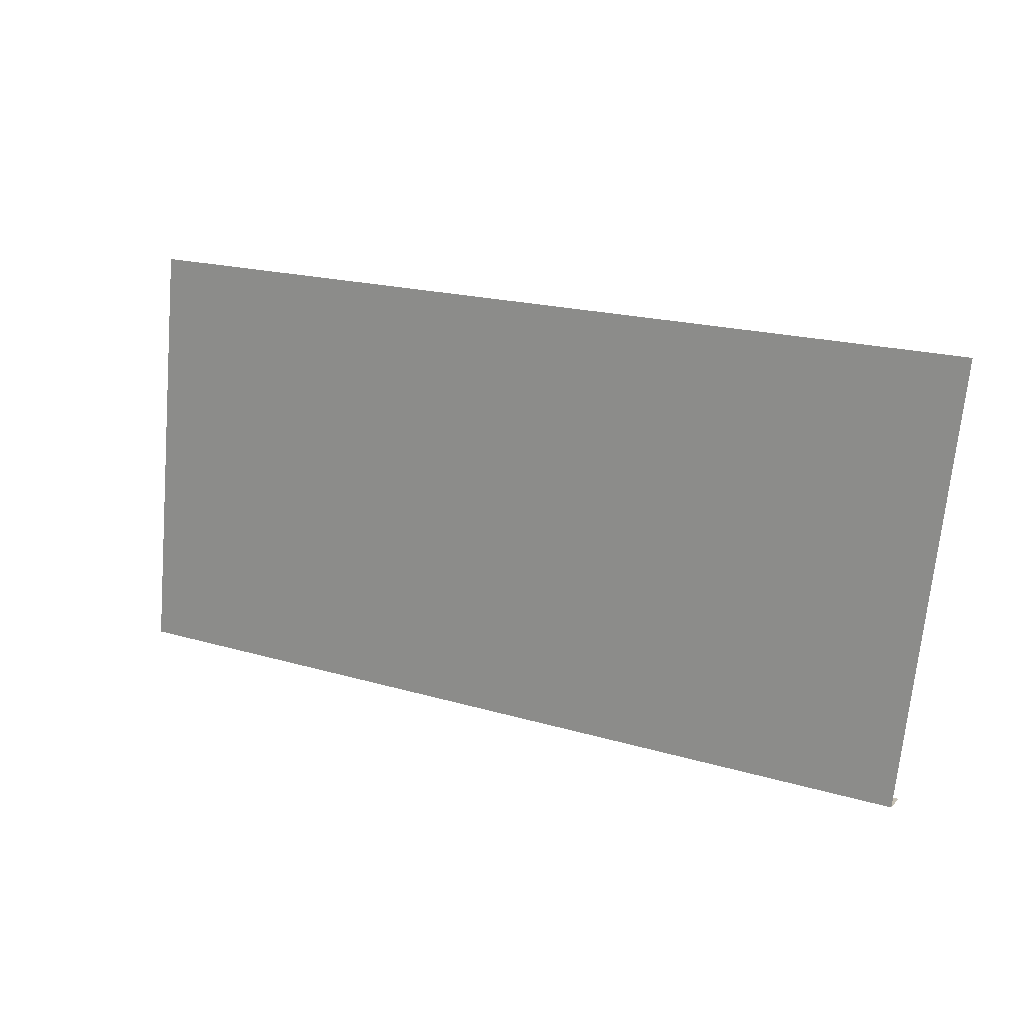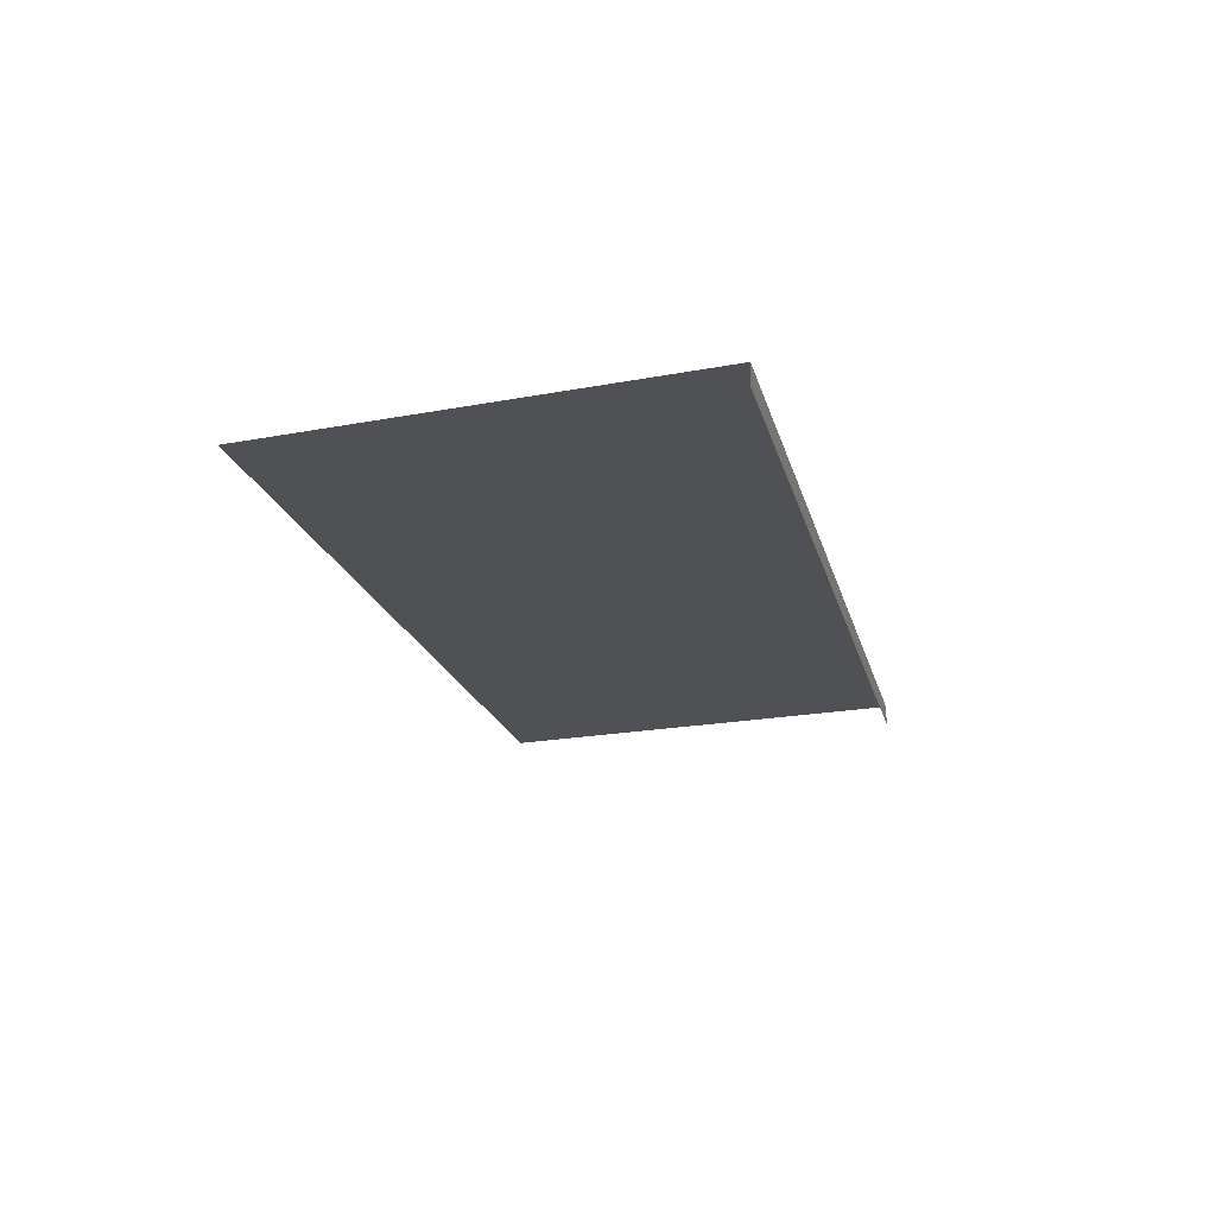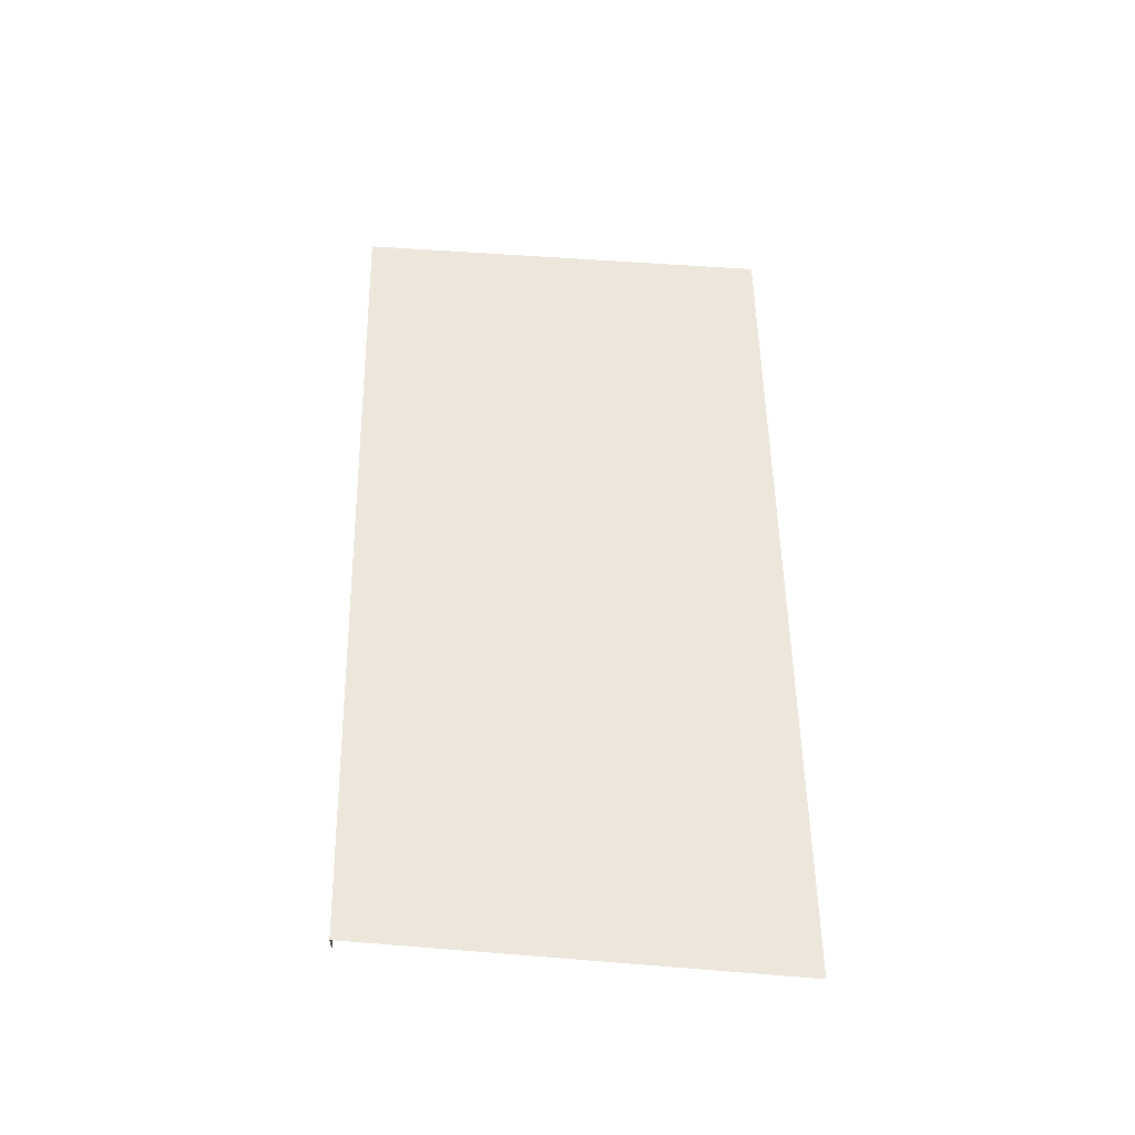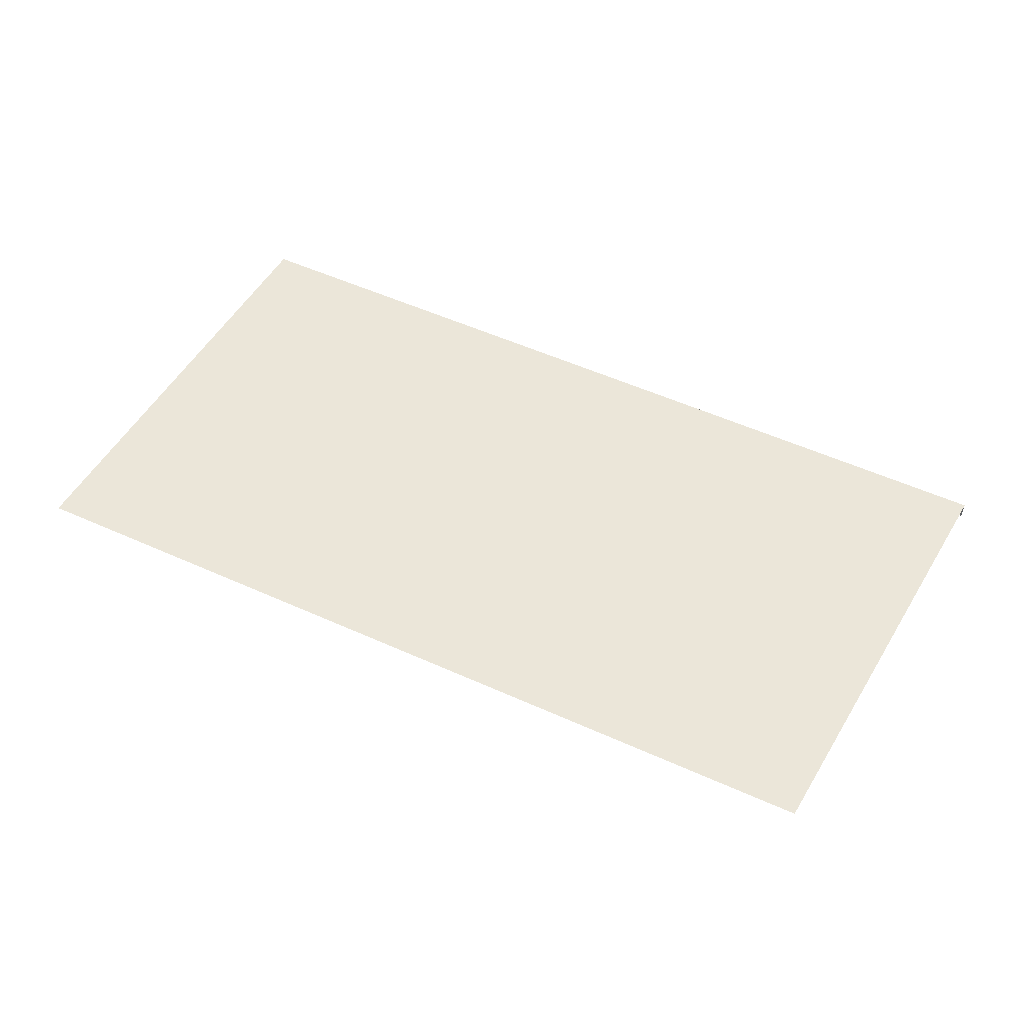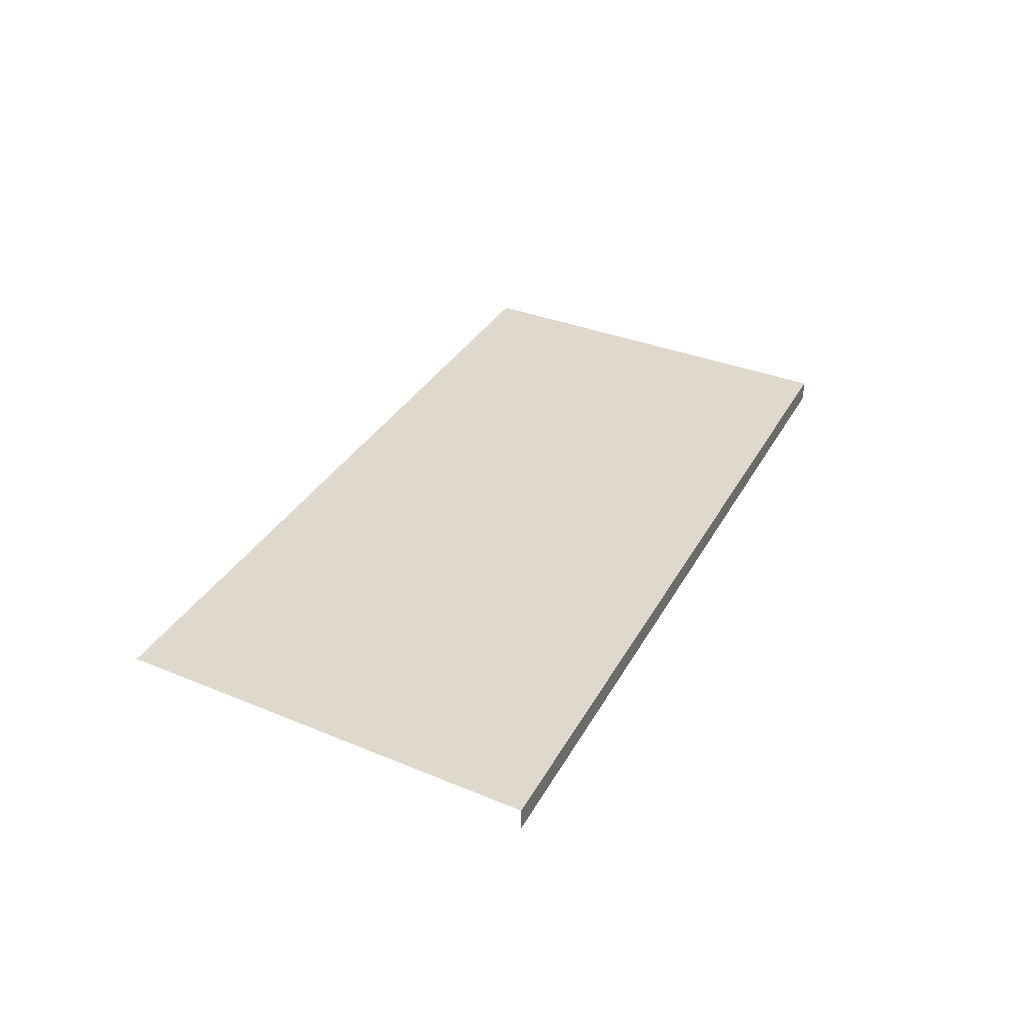
<metadata>
{"format":"obj","ext":"obj","renderer":"f3d","projection":"perspective","resolution":1024,"background":"white","views":[{"elev":18.2,"azim":30.4,"up":"+Y"},{"elev":-19.8,"azim":-76.4,"up":"+Z"},{"elev":53.1,"azim":89.0,"up":"+Z"},{"elev":55.8,"azim":-154.9,"up":"+Z"},{"elev":32.2,"azim":-65.6,"up":"+Z"}]}
</metadata>
<code>
g Box001
v -426 -221.6 21.08
v 465.9 -221.6 21.08
v 465.4 -221.6 -0.005585
v -426.5 -221.6 -0.005585
v -380.2 221.6 21.08
v 511.7 221.6 21.08
v 465.9 -221.6 21.08
v -426 -221.6 21.08
g Box001_0
f 3 2 1
f 4 3 1
f 7 6 5
f 8 7 5

</code>
